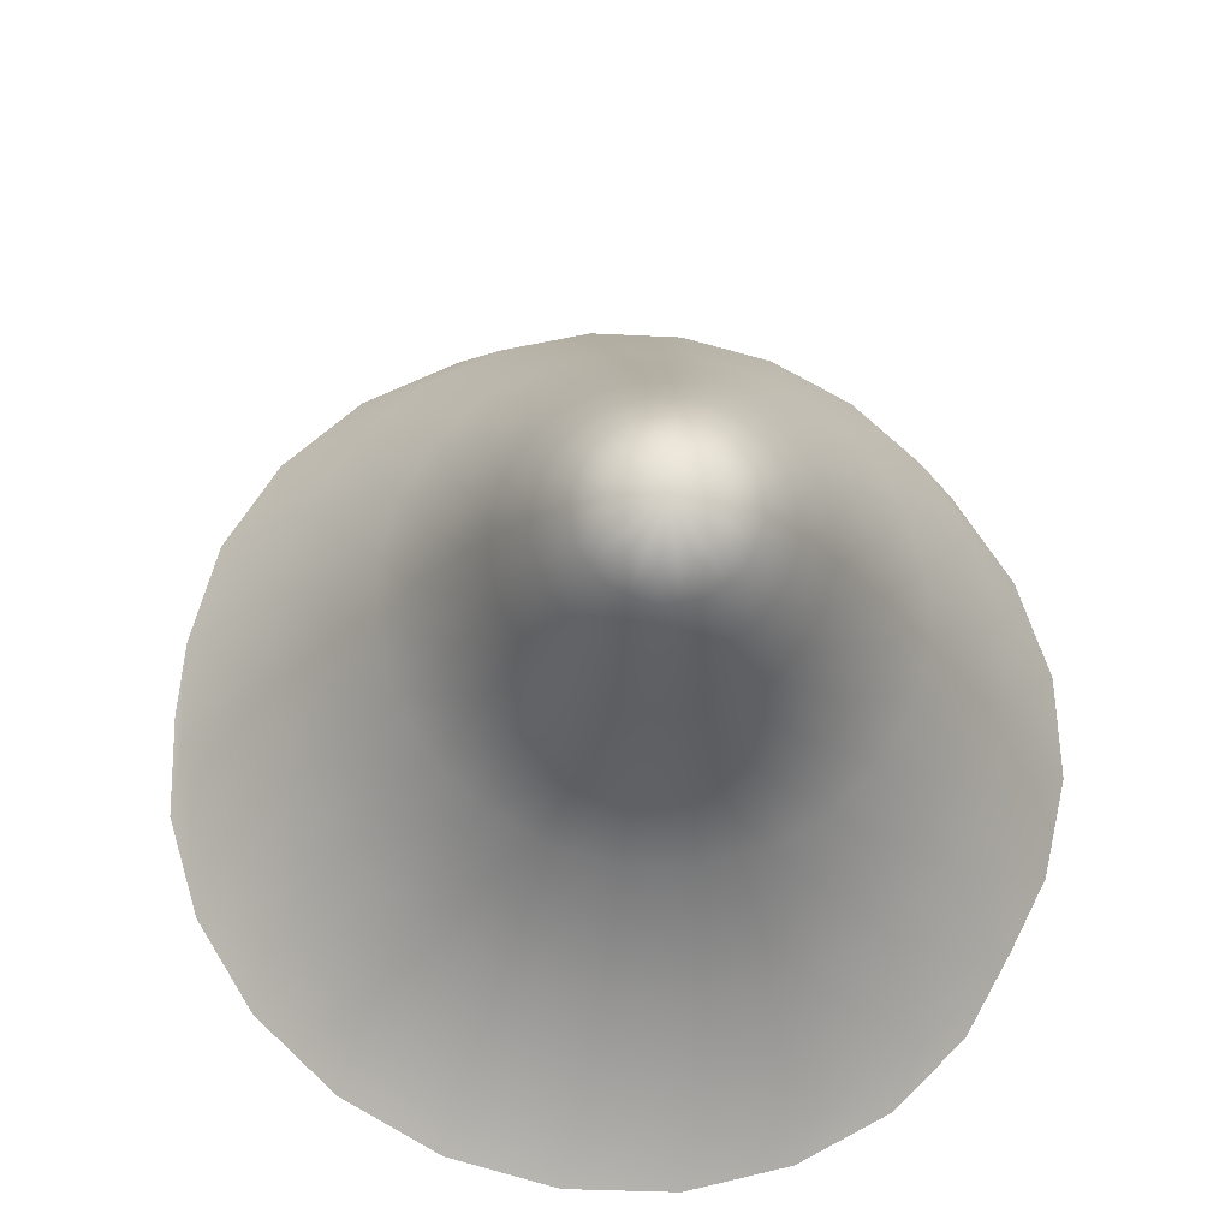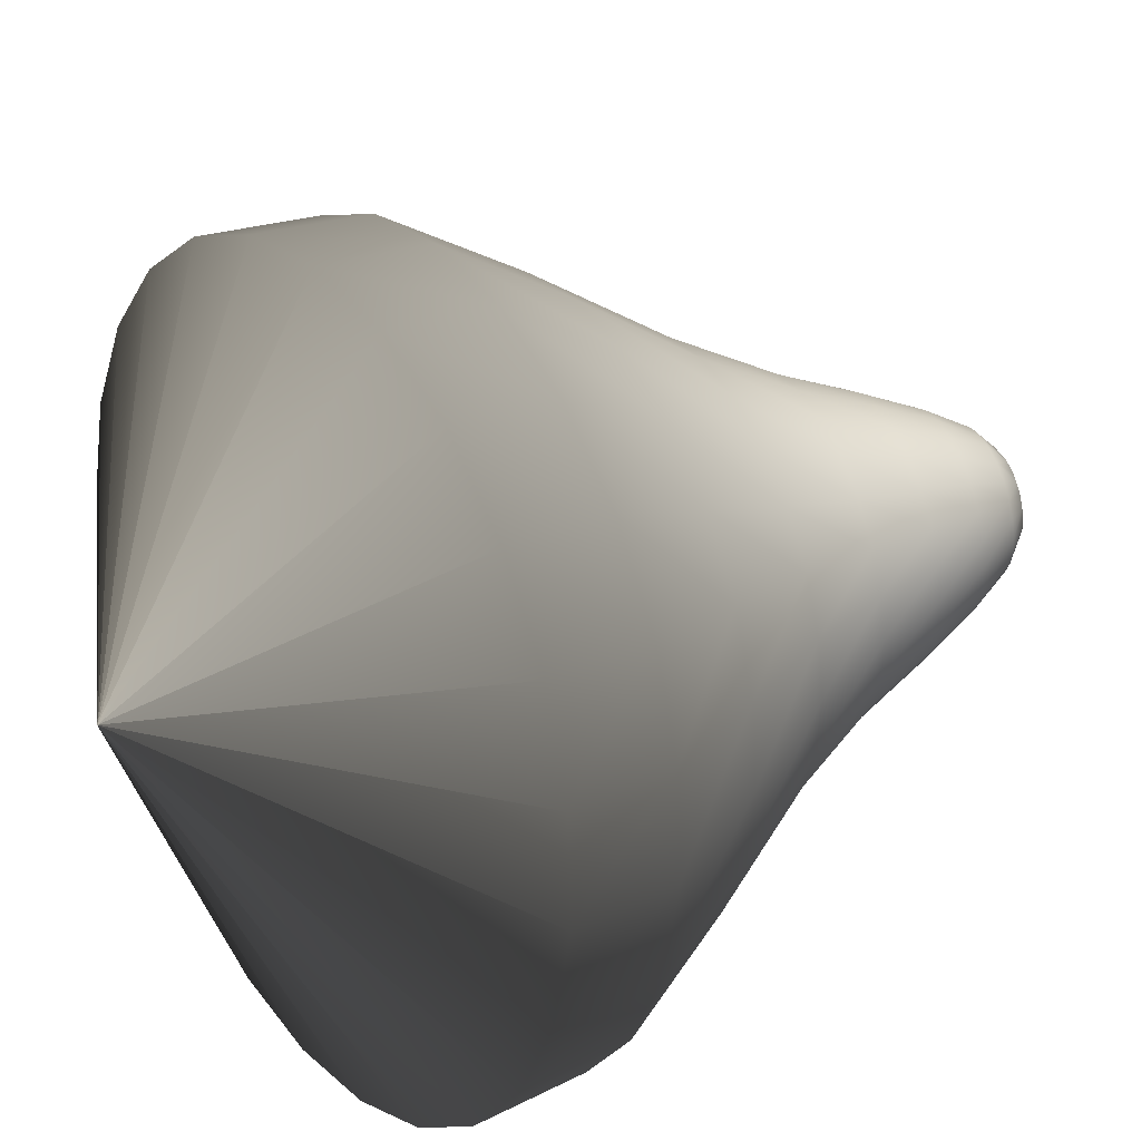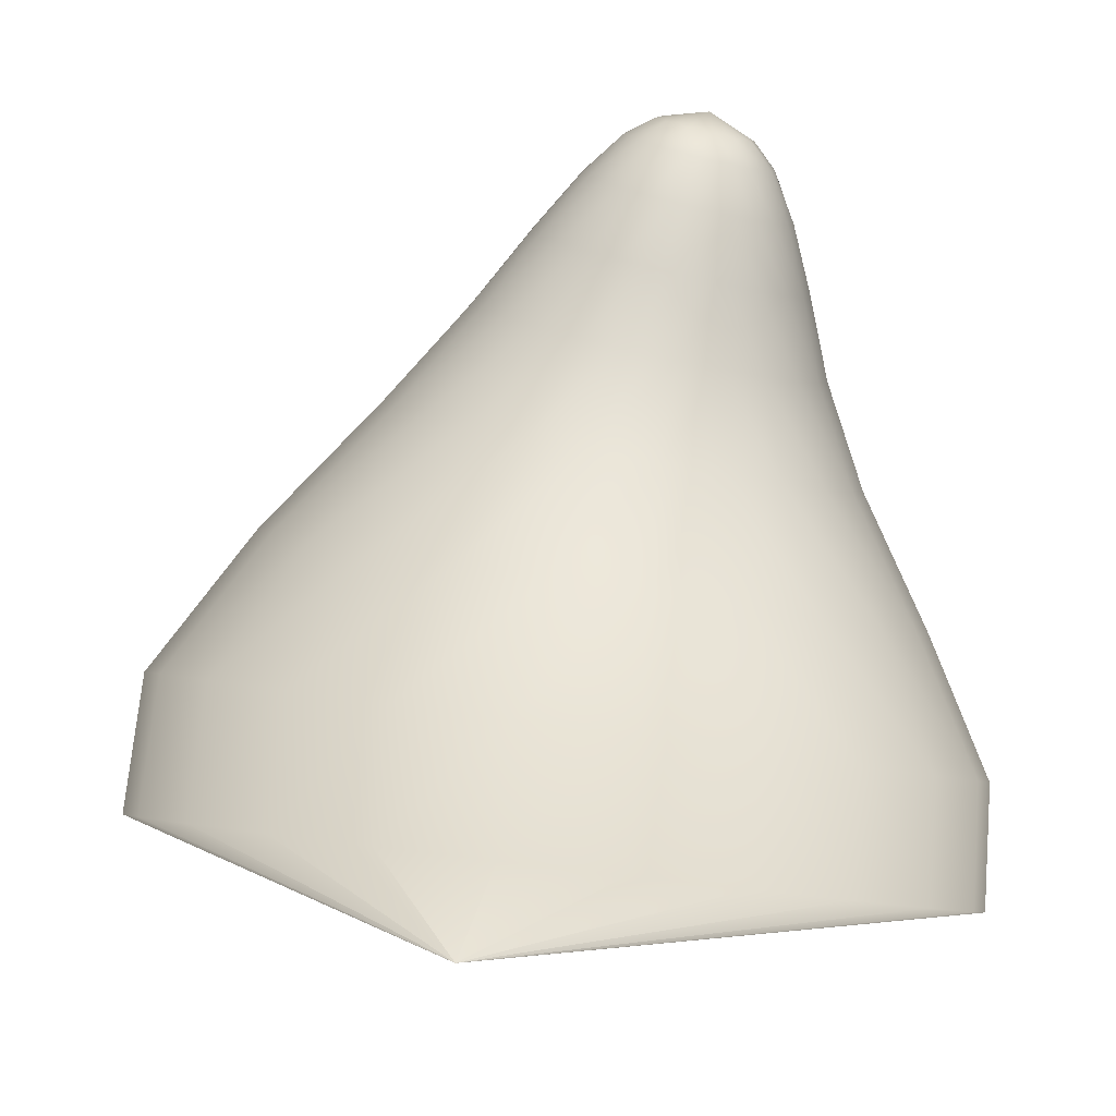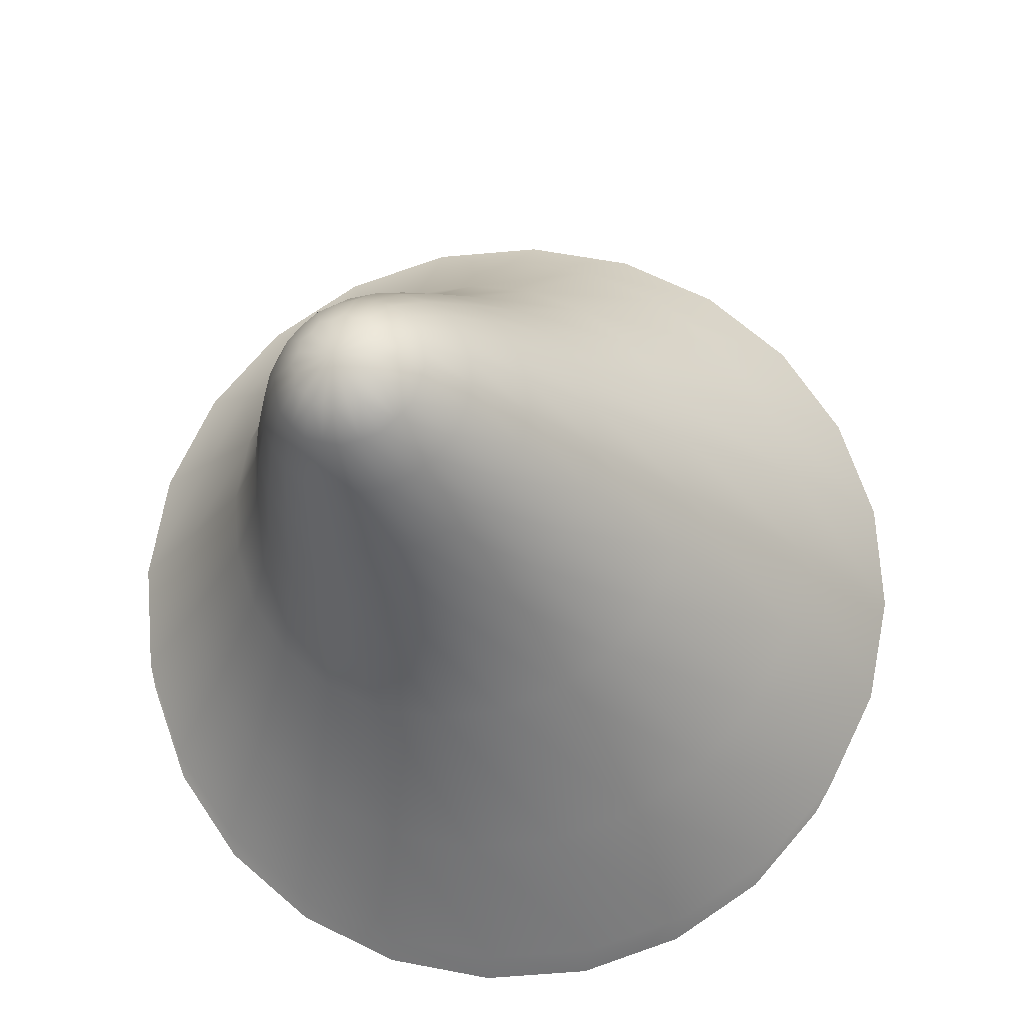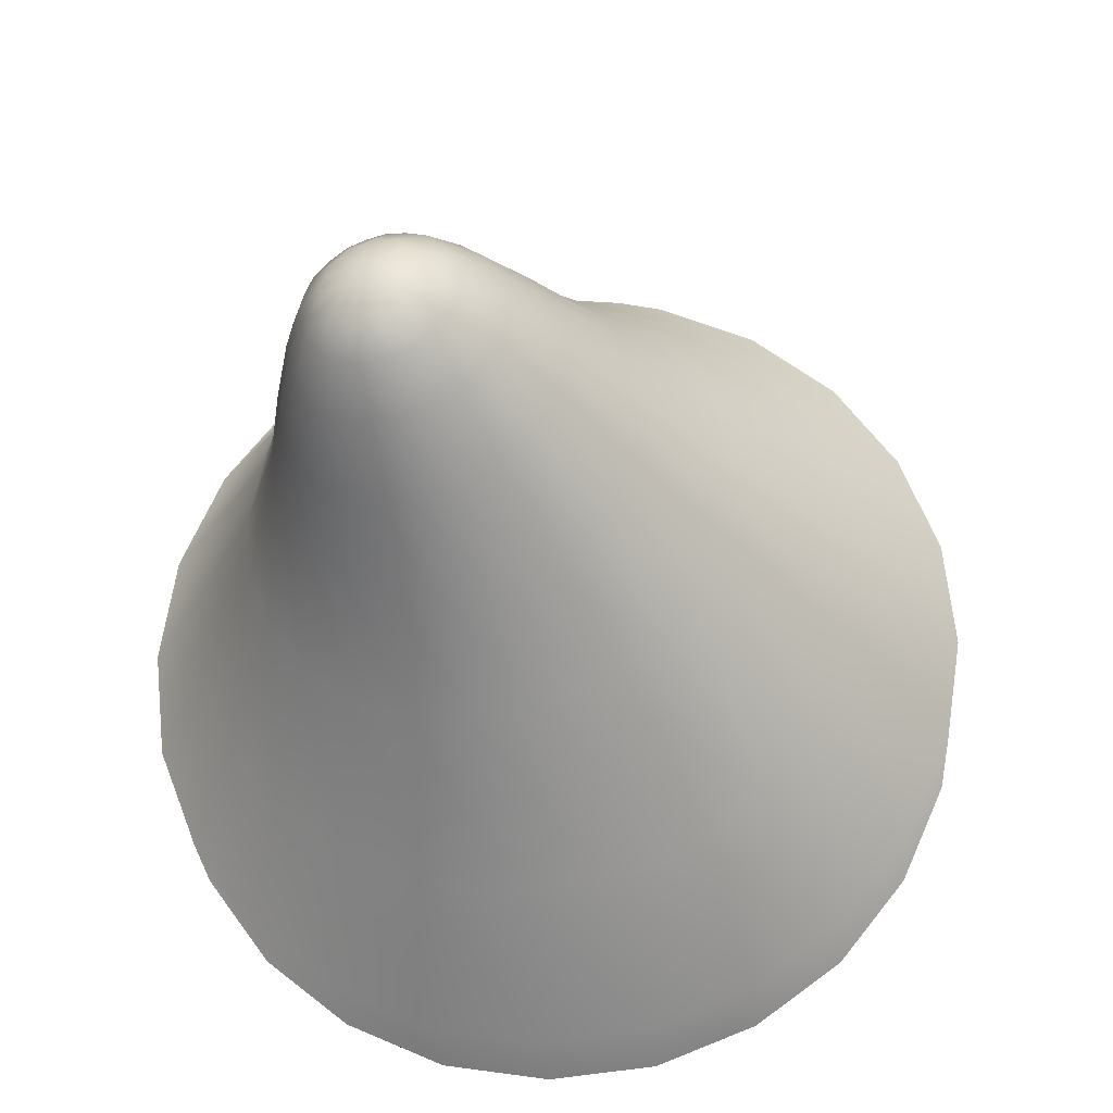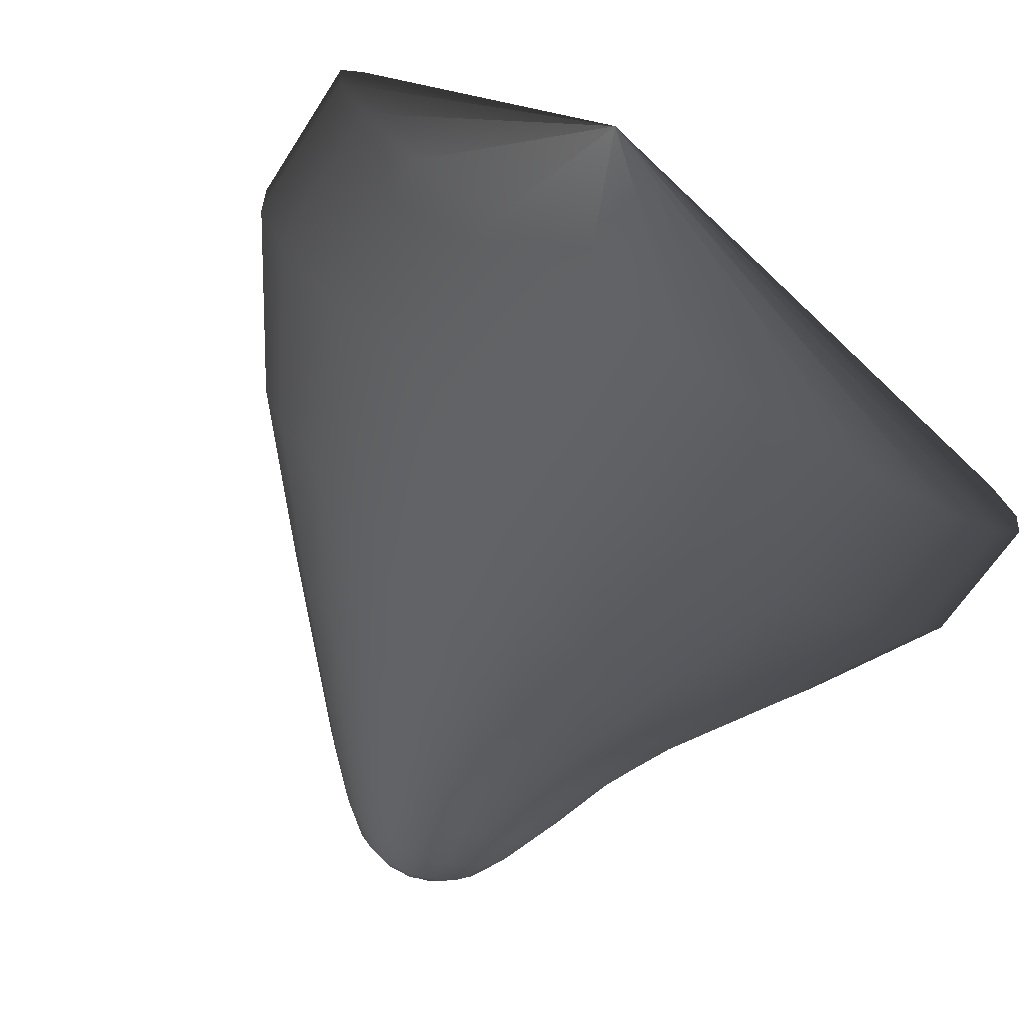
<metadata>
{"format":"obj","ext":"obj","renderer":"f3d","projection":"perspective","resolution":1024,"background":"white","views":[{"elev":57.1,"azim":74.6,"up":"+Y"},{"elev":39.8,"azim":53.2,"up":"+Z"},{"elev":-0.0,"azim":30.7,"up":"+Y"},{"elev":63.7,"azim":162.4,"up":"+Y"},{"elev":58.9,"azim":-169.4,"up":"+Y"},{"elev":-66.1,"azim":-36.2,"up":"+Z"}]}
</metadata>
<code>
g default
v -0.2222 -0.1447 -0.2219
v -0.1546 0.4545 -0.279
v -0.05543 0.4319 -0.3587
v 0.06979 0.4055 -0.377
v 0.1875 0.3824 -0.3288
v 0.2662 0.3686 -0.2272
v 0.2847 0.3679 -0.09922
v 0.2382 0.3807 0.0207
v 0.08287 0.7297 -0.1546
v 0.1134 0.7213 -0.1794
v 0.1515 0.7093 -0.185
v 0.1869 0.697 -0.17
v 0.2102 0.6877 -0.1383
v 0.2152 0.6838 -0.09846
v 0.2004 0.6864 -0.06115
v 0.1541 0.7471 -0.1057
v 0.3745 0.07251 -0.2985
v 0.2322 0.06392 -0.4741
v 0.02151 0.07166 -0.556
v -0.2011 0.09383 -0.5222
v -0.3759 0.1246 -0.3819
v 0.3301 0.1261 0.133
v 0.4104 0.09518 -0.0763
v 0.2156 0.5643 -0.02836
v 0.2431 0.5589 -0.09803
v 0.2335 0.5648 -0.1725
v 0.1894 0.5803 -0.2317
v 0.1226 0.6013 -0.2598
v 0.05111 0.6222 -0.2493
v -0.006032 0.6374 -0.203
v 0.3197 0.224 -0.2695
v 0.2076 0.2281 -0.4105
v 0.0409 0.2452 -0.4767
v -0.1356 0.271 -0.4505
v -0.2747 0.2985 -0.3389
v 0.2829 0.2557 0.07556
v 0.3473 0.234 -0.09161
v 0.2102 0.6336 -0.04463
v 0.2311 0.6298 -0.09748
v 0.224 0.6351 -0.1539
v 0.1909 0.6479 -0.1988
v 0.1406 0.665 -0.2201
v 0.08652 0.6817 -0.2122
v 0.04325 0.6935 -0.177
v -0.3835 -0.03249 -0.3595
v -0.2065 -0.06119 -0.5018
v -0.2977 0.1086 -0.4634
v 0.01909 -0.07686 -0.5368
v -0.09209 0.08125 -0.5534
v 0.2329 -0.07538 -0.4552
v 0.132 0.0658 -0.5286
v 0.3775 -0.05723 -0.2788
v 0.3147 0.06625 -0.3954
v 0.4142 -0.02725 -0.05489
v 0.4068 0.0824 -0.1896
v 0.3333 0.006672 0.1565
v 0.3839 0.1101 0.03365
v -0.06754 0.5625 -0.2346
v -0.1101 0.4441 -0.3254
v 0.005794 0.544 -0.2938
v 0.01969 0.6308 -0.23
v 0.005984 0.4187 -0.3761
v 0.09792 0.5196 -0.3072
v 0.08626 0.6121 -0.2594
v 0.1317 0.3931 -0.3607
v 0.1841 0.4959 -0.2711
v 0.1578 0.5904 -0.2502
v 0.2332 0.374 -0.2832
v 0.2414 0.4793 -0.1954
v 0.2151 0.5715 -0.205
v 0.2835 0.3666 -0.1644
v 0.2543 0.4741 -0.1001
v 0.2429 0.5605 -0.1359
v 0.269 0.3728 -0.03614
v 0.2194 0.4818 -0.01098
v 0.2337 0.5602 -0.06137
v 0.1154 0.745 -0.1336
v 0.09544 0.7258 -0.1704
v 0.1331 0.74 -0.148
v 0.1317 0.715 -0.1864
v 0.1552 0.733 -0.1512
v 0.1706 0.7022 -0.1815
v 0.1758 0.7258 -0.1425
v 0.2016 0.6908 -0.1568
v 0.1893 0.7203 -0.1241
v 0.2165 0.6838 -0.119
v 0.1922 0.718 -0.101
v 0.2113 0.6831 -0.07824
v 0.1836 0.7195 -0.07929
v -0.3044 -0.04803 -0.4421
v -0.09609 -0.07098 -0.5338
v 0.1312 -0.07831 -0.5096
v 0.3166 -0.06814 -0.3762
v 0.4105 -0.04326 -0.1691
v 0.3876 -0.01022 0.05609
v -0.03457 0.5543 -0.2691
v 0.05102 0.5321 -0.3067
v 0.1433 0.5073 -0.2949
v 0.2175 0.4864 -0.2371
v 0.2538 0.4751 -0.1486
v 0.2424 0.4764 -0.05323
v 0.1186 0.7416 -0.1474
v 0.1423 0.7346 -0.1579
v 0.1677 0.7261 -0.1546
v 0.1879 0.7185 -0.1385
v 0.1977 0.7139 -0.1138
v 0.1942 0.7134 -0.08719
v 0.2726 0.2243 -0.3472
v 0.1284 0.2353 -0.4544
v -0.04913 0.2574 -0.4751
v -0.2124 0.2849 -0.4038
v 0.3259 0.2437 -0.003732
v 0.3449 0.2273 -0.1823
v 0.2239 0.6306 -0.06967
v 0.2311 0.6314 -0.1262
v 0.2103 0.6407 -0.1786
v 0.1671 0.6562 -0.2129
v 0.1131 0.6737 -0.2198
v 0.06275 0.6884 -0.1975
v -0.2011 0.4674 -0.1591
v -0.1826 0.4669 -0.03113
v -0.1039 0.4533 0.07053
v 0.01381 0.43 0.1187
v 0.139 0.4034 0.1005
v 0.06809 0.7323 -0.1173
v 0.07302 0.7284 -0.07744
v 0.09632 0.7191 -0.04577
v 0.1318 0.7068 -0.03073
v 0.1699 0.6948 -0.03636
v -0.06725 0.18 0.307
v -0.2779 0.1881 0.2251
v -0.4203 0.1792 0.04953
v -0.4561 0.1559 -0.1726
v 0.1553 0.1573 0.2733
v 0.1585 0.5795 0.01792
v 0.08693 0.6004 0.02839
v 0.02019 0.6215 0.000252
v -0.02389 0.637 -0.05896
v -0.03349 0.6428 -0.1334
v -0.03259 0.3097 0.2133
v -0.1992 0.3271 0.147
v -0.3114 0.331 0.006115
v -0.339 0.3205 -0.1717
v 0.1439 0.2835 0.1872
v 0.1669 0.6454 -0.009514
v 0.1129 0.6621 -0.001554
v 0.06253 0.6792 -0.02287
v 0.0294 0.692 -0.06777
v 0.02234 0.6973 -0.1242
v -0.4645 0.001593 -0.1482
v -0.4296 0.1408 -0.2825
v -0.4278 0.03188 0.07566
v -0.4526 0.169 -0.05935
v -0.2831 0.05019 0.252
v -0.3604 0.1856 0.1464
v -0.06936 0.05152 0.3337
v -0.1778 0.1861 0.2795
v 0.1562 0.03553 0.2987
v 0.04635 0.1701 0.3045
v 0.2519 0.1422 0.2145
v -0.1855 0.4624 -0.2221
v -0.1024 0.5703 -0.1455
v -0.02408 0.6414 -0.17
v -0.1999 0.4689 -0.09391
v -0.08953 0.5652 -0.05027
v -0.03332 0.6412 -0.09549
v -0.1496 0.4616 0.02486
v -0.03231 0.5486 0.02552
v -0.005546 0.6302 -0.02636
v -0.04804 0.4425 0.1024
v 0.05391 0.5249 0.06156
v 0.05179 0.6113 0.01883
v 0.07761 0.4167 0.1179
v 0.146 0.5004 0.0482
v 0.1233 0.5896 0.02797
v 0.1937 0.3911 0.06716
v 0.1899 0.5709 -0.001389
v 0.0715 0.7316 -0.1376
v 0.1068 0.7465 -0.1119
v 0.06629 0.731 -0.09679
v 0.1096 0.7441 -0.08875
v 0.08121 0.724 -0.05901
v 0.1231 0.7386 -0.07035
v 0.1123 0.7125 -0.03432
v 0.1437 0.7314 -0.06161
v 0.1511 0.6997 -0.02935
v 0.1658 0.7244 -0.06489
v 0.1874 0.6889 -0.04542
v -0.4378 -0.01555 -0.2591
v -0.4607 0.01776 -0.034
v -0.3669 0.04291 0.173
v -0.1815 0.05307 0.3065
v 0.04582 0.04548 0.3307
v 0.2541 0.02226 0.239
v -0.09056 0.568 -0.1924
v -0.1019 0.5694 -0.09701
v -0.06566 0.5581 -0.008545
v 0.008547 0.5372 0.04931
v 0.1008 0.5123 0.06104
v 0.1864 0.49 0.02351
v 0.103 0.7455 -0.1259
v 0.09957 0.745 -0.0993
v 0.1093 0.7403 -0.07462
v 0.1295 0.7328 -0.05849
v 0.1549 0.7243 -0.05525
v 0.1786 0.7172 -0.06576
v -0.1201 0.3198 0.191
v -0.2643 0.3308 0.0838
v -0.3366 0.3274 -0.08111
v -0.3176 0.3106 -0.2596
v 0.2207 0.2693 0.1405
v 0.05744 0.2973 0.2117
v 0.1907 0.6387 -0.02417
v 0.1403 0.6534 -0.001885
v 0.08635 0.6709 -0.008796
v 0.04317 0.6864 -0.04305
v 0.02238 0.6957 -0.09547
v 0.02954 0.6965 -0.152
g FoodLUpperCaninesOverbite
f 1 45 90
f 1 90 46
f 90 47 20 46
f 45 21 47 90
f 1 46 91
f 1 91 48
f 91 49 19 48
f 46 20 49 91
f 1 48 92
f 1 92 50
f 92 51 18 50
f 48 19 51 92
f 1 50 93
f 1 93 52
f 93 53 17 52
f 50 18 53 93
f 1 52 94
f 1 94 54
f 94 55 23 54
f 52 17 55 94
f 1 54 95
f 1 95 56
f 95 57 22 56
f 54 23 57 95
f 2 58 96 59
f 59 96 60 3
f 96 61 29 60
f 58 30 61 96
f 3 60 97 62
f 62 97 63 4
f 97 64 28 63
f 60 29 64 97
f 4 63 98 65
f 65 98 66 5
f 98 67 27 66
f 63 28 67 98
f 5 66 99 68
f 68 99 69 6
f 99 70 26 69
f 66 27 70 99
f 6 69 100 71
f 71 100 72 7
f 100 73 25 72
f 69 26 73 100
f 7 72 101 74
f 74 101 75 8
f 101 76 24 75
f 72 25 76 101
f 9 77 102 78
f 10 78 102 79
f 16 79 102 77
f 10 79 103 80
f 11 80 103 81
f 16 81 103 79
f 11 81 104 82
f 12 82 104 83
f 16 83 104 81
f 12 83 105 84
f 13 84 105 85
f 16 85 105 83
f 13 85 106 86
f 14 86 106 87
f 16 87 106 85
f 14 87 107 88
f 15 88 107 89
f 16 89 107 87
f 18 32 108 53
f 53 108 31 17
f 108 68 6 31
f 32 5 68 108
f 19 33 109 51
f 51 109 32 18
f 109 65 5 32
f 33 4 65 109
f 20 34 110 49
f 49 110 33 19
f 110 62 4 33
f 34 3 62 110
f 21 35 111 47
f 47 111 34 20
f 111 59 3 34
f 35 2 59 111
f 23 37 112 57
f 57 112 36 22
f 112 74 8 36
f 37 7 74 112
f 17 31 113 55
f 55 113 37 23
f 113 71 7 37
f 31 6 71 113
f 25 39 114 76
f 76 114 38 24
f 114 88 15 38
f 39 14 88 114
f 26 40 115 73
f 73 115 39 25
f 115 86 14 39
f 40 13 86 115
f 27 41 116 70
f 70 116 40 26
f 116 84 13 40
f 41 12 84 116
f 28 42 117 67
f 67 117 41 27
f 117 82 12 41
f 42 11 82 117
f 29 43 118 64
f 64 118 42 28
f 118 80 11 42
f 43 10 80 118
f 30 44 119 61
f 61 119 43 29
f 119 78 10 43
f 44 9 78 119
f 1 189 45
f 1 150 189
f 189 150 133 151
f 45 189 151 21
f 1 190 150
f 1 152 190
f 190 152 132 153
f 150 190 153 133
f 1 191 152
f 1 154 191
f 191 154 131 155
f 152 191 155 132
f 1 192 154
f 1 156 192
f 192 156 130 157
f 154 192 157 131
f 1 193 156
f 1 158 193
f 193 158 134 159
f 156 193 159 130
f 1 194 158
f 1 56 194
f 194 56 22 160
f 158 194 160 134
f 2 161 195 58
f 161 120 162 195
f 195 162 139 163
f 58 195 163 30
f 120 164 196 162
f 164 121 165 196
f 196 165 138 166
f 162 196 166 139
f 121 167 197 165
f 167 122 168 197
f 197 168 137 169
f 165 197 169 138
f 122 170 198 168
f 170 123 171 198
f 198 171 136 172
f 168 198 172 137
f 123 173 199 171
f 173 124 174 199
f 199 174 135 175
f 171 199 175 136
f 124 176 200 174
f 176 8 75 200
f 200 75 24 177
f 174 200 177 135
f 9 178 201 77
f 125 179 201 178
f 16 77 201 179
f 125 180 202 179
f 126 181 202 180
f 16 179 202 181
f 126 182 203 181
f 127 183 203 182
f 16 181 203 183
f 127 184 204 183
f 128 185 204 184
f 16 183 204 185
f 128 186 205 185
f 129 187 205 186
f 16 185 205 187
f 129 188 206 187
f 15 89 206 188
f 16 187 206 89
f 131 157 207 141
f 157 130 140 207
f 207 140 123 170
f 141 207 170 122
f 132 155 208 142
f 155 131 141 208
f 208 141 122 167
f 142 208 167 121
f 133 153 209 143
f 153 132 142 209
f 209 142 121 164
f 143 209 164 120
f 21 151 210 35
f 151 133 143 210
f 210 143 120 161
f 35 210 161 2
f 134 160 211 144
f 160 22 36 211
f 211 36 8 176
f 144 211 176 124
f 130 159 212 140
f 159 134 144 212
f 212 144 124 173
f 140 212 173 123
f 135 177 213 145
f 177 24 38 213
f 213 38 15 188
f 145 213 188 129
f 136 175 214 146
f 175 135 145 214
f 214 145 129 186
f 146 214 186 128
f 137 172 215 147
f 172 136 146 215
f 215 146 128 184
f 147 215 184 127
f 138 169 216 148
f 169 137 147 216
f 216 147 127 182
f 148 216 182 126
f 139 166 217 149
f 166 138 148 217
f 217 148 126 180
f 149 217 180 125
f 30 163 218 44
f 163 139 149 218
f 218 149 125 178
f 44 218 178 9

</code>
